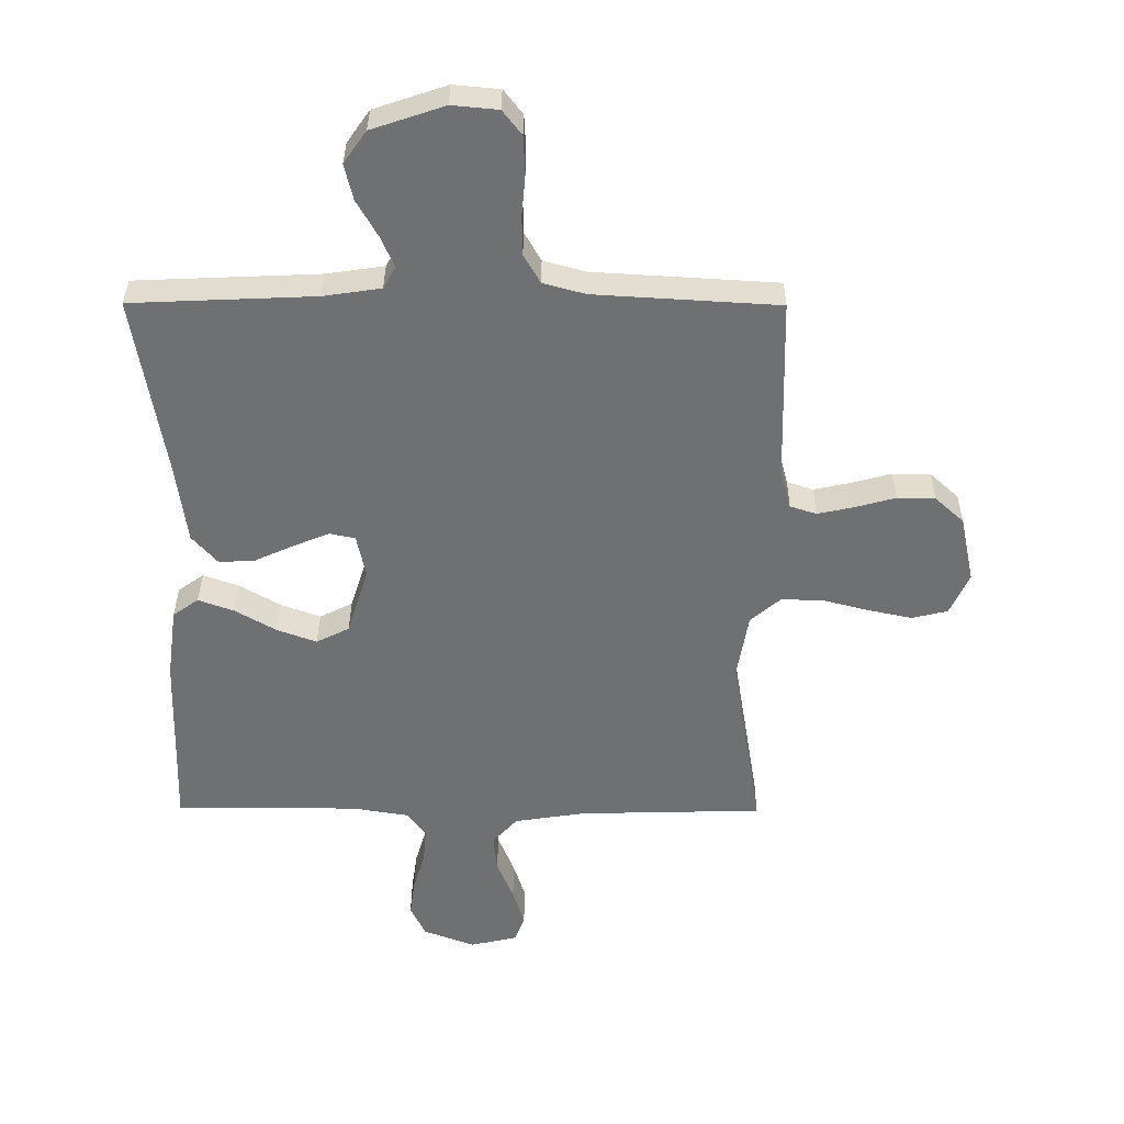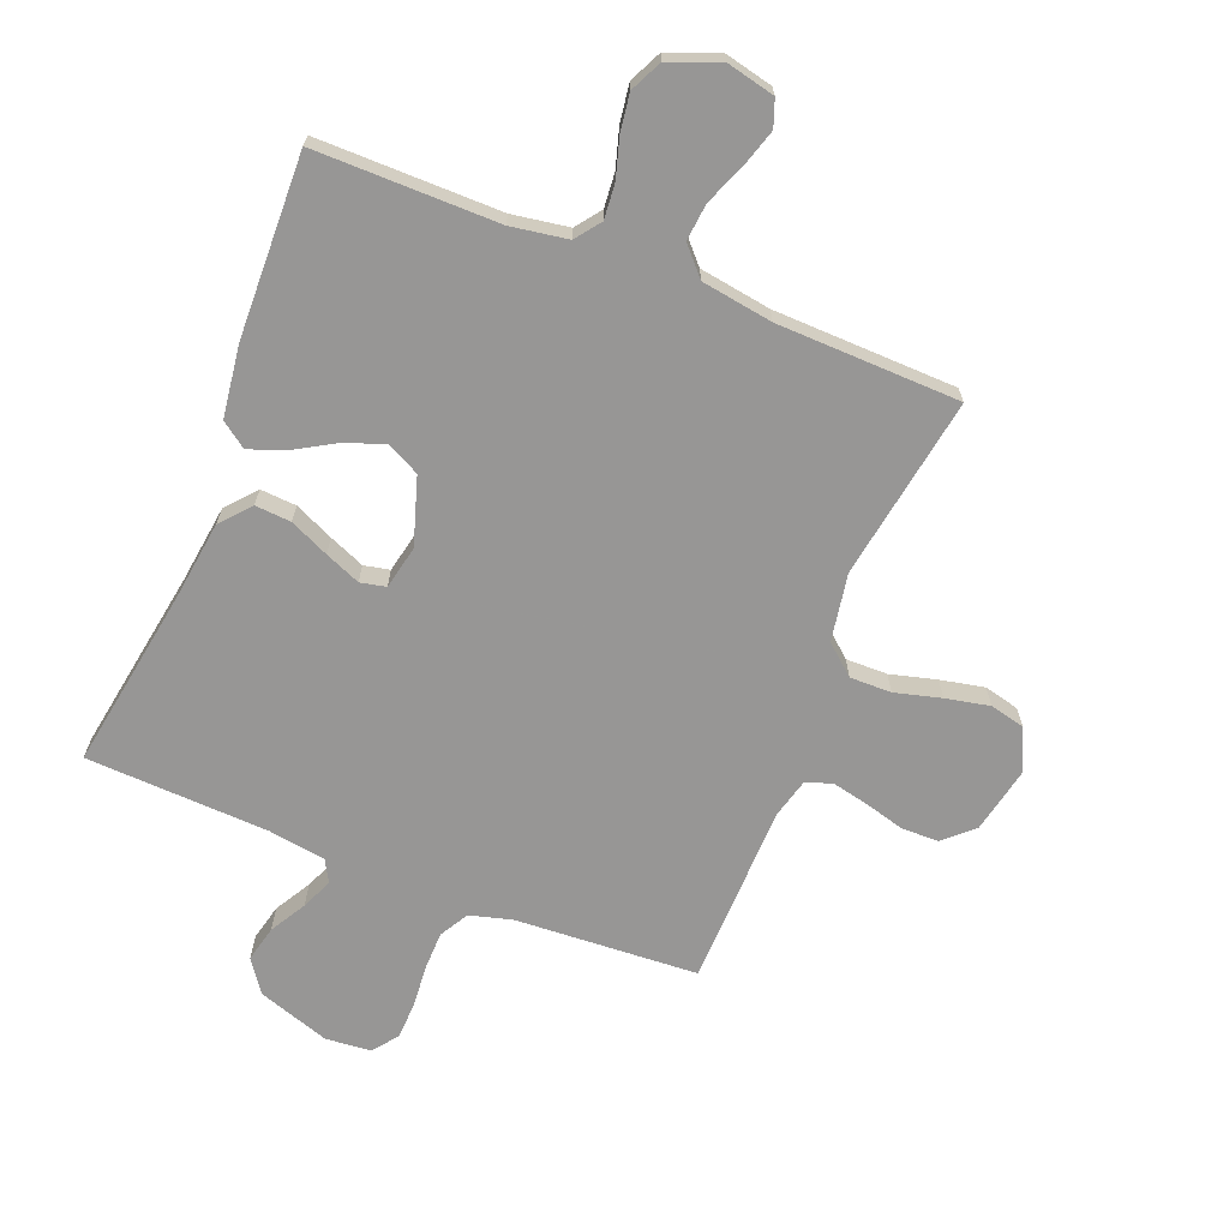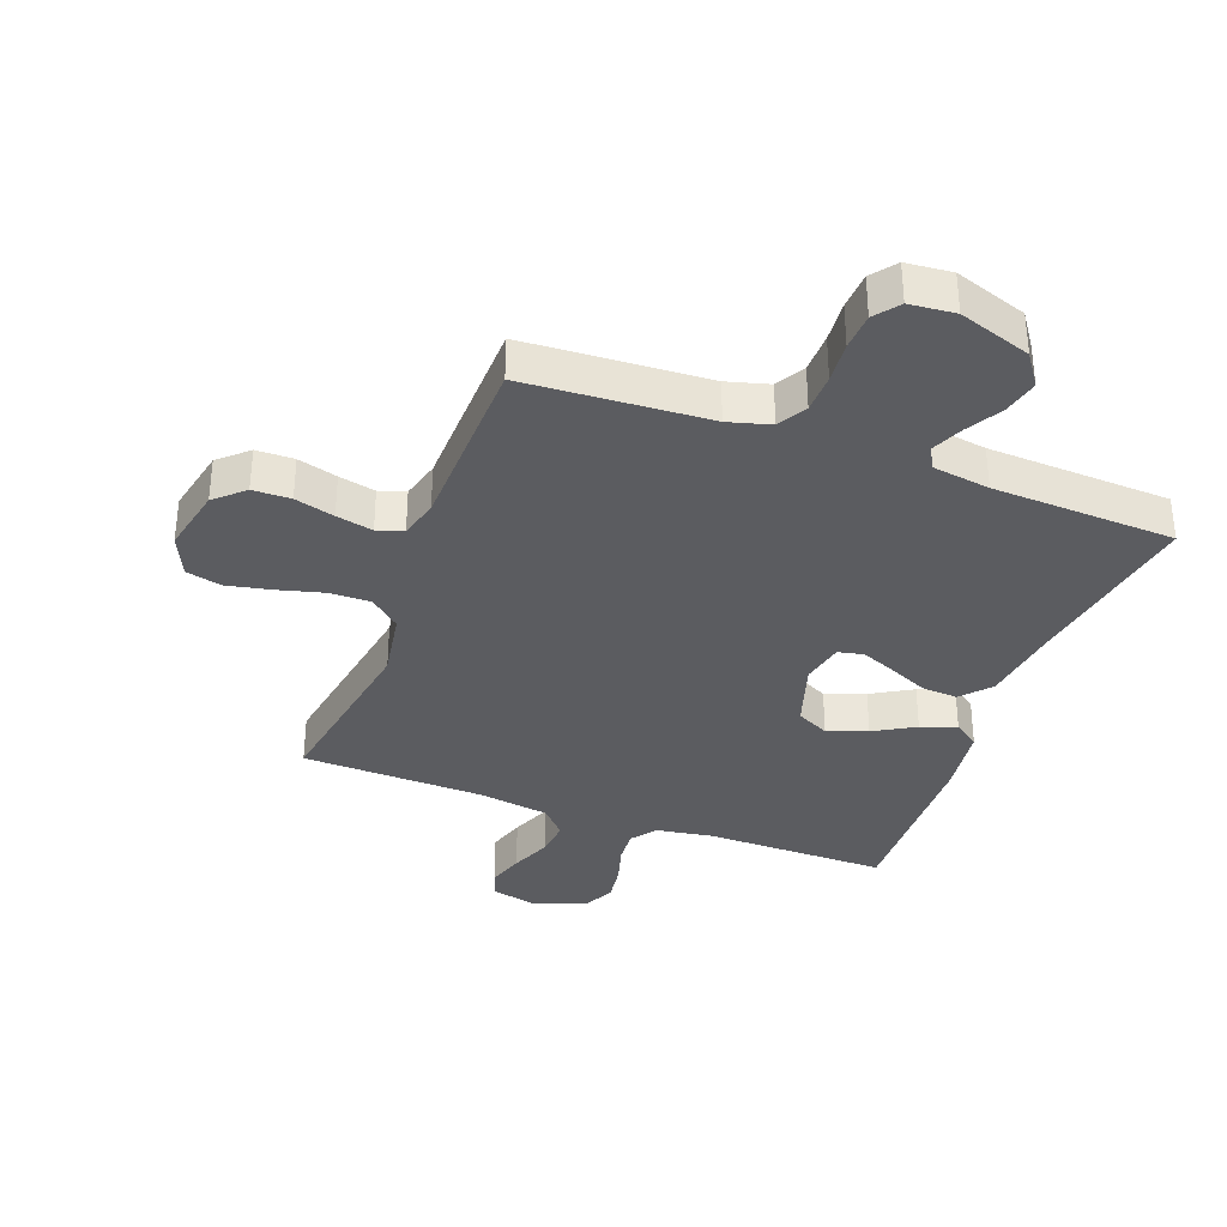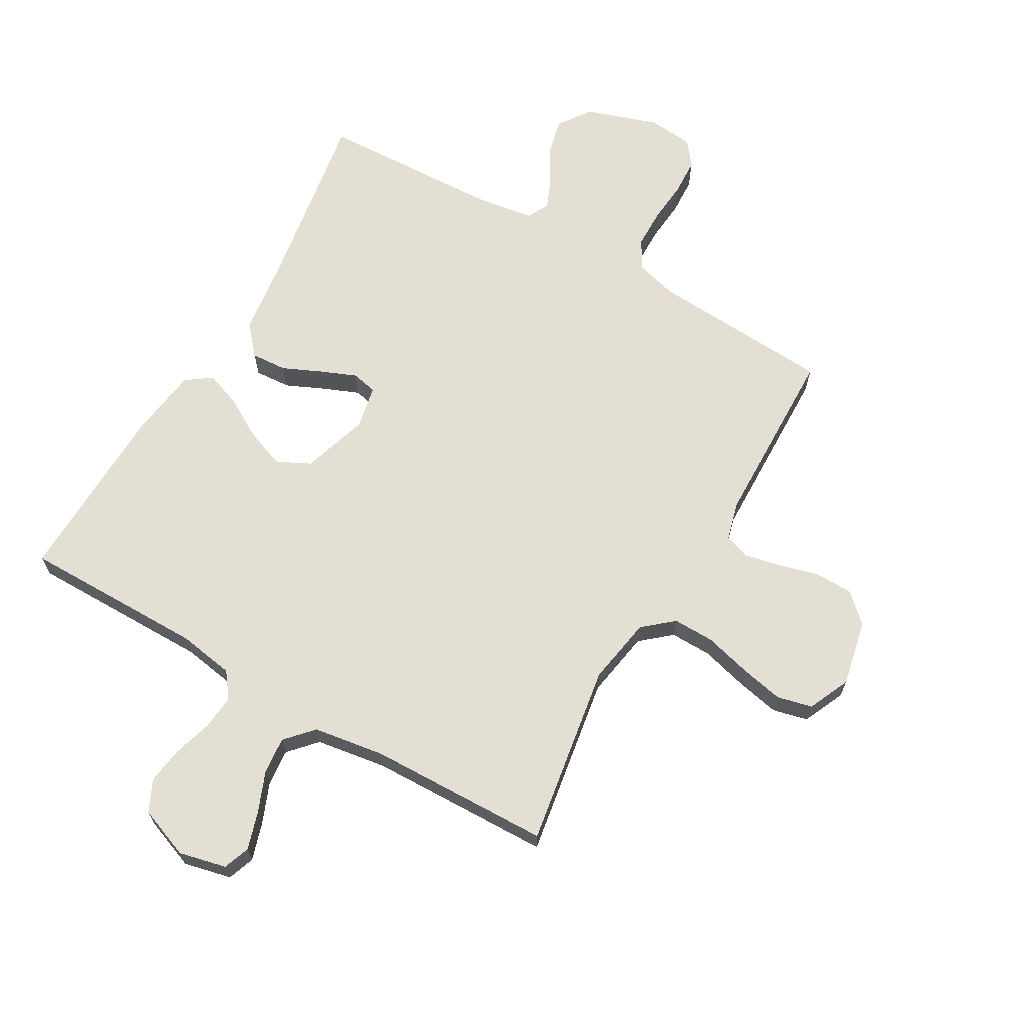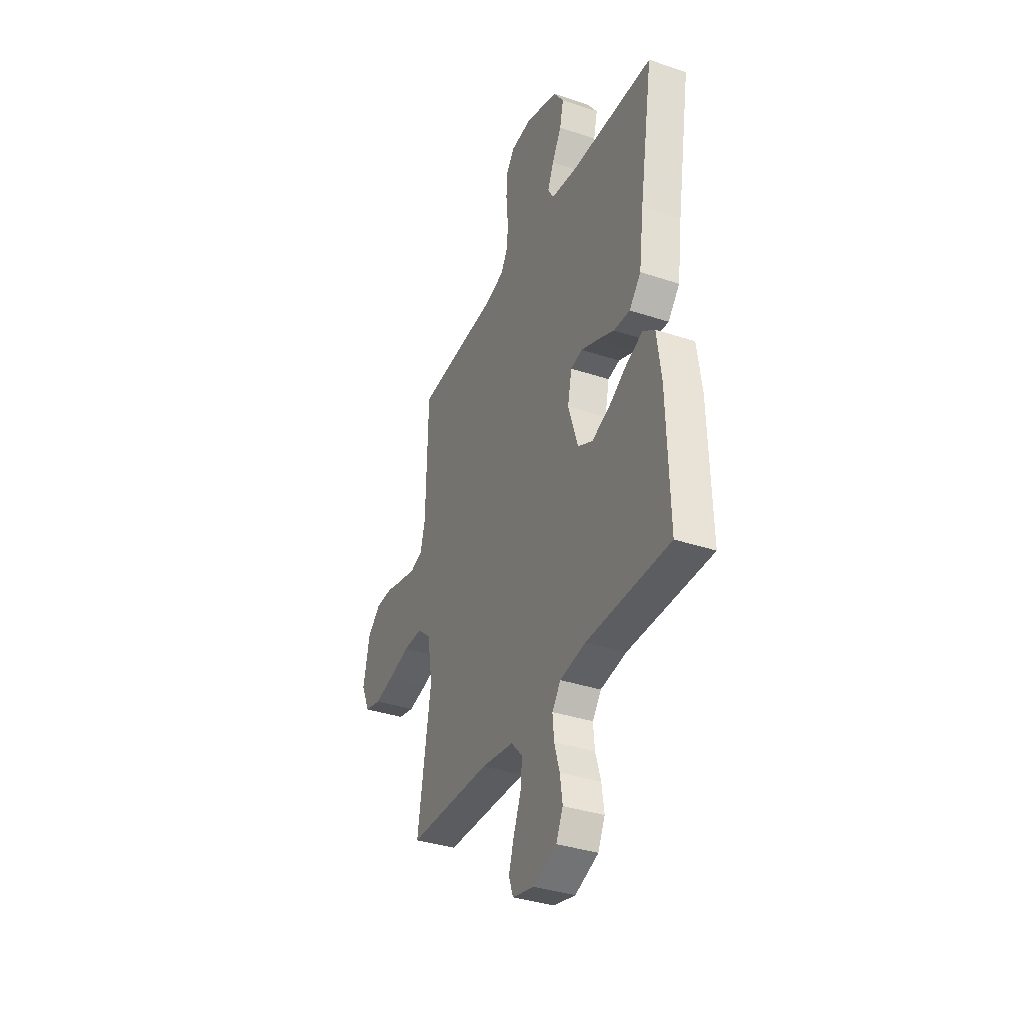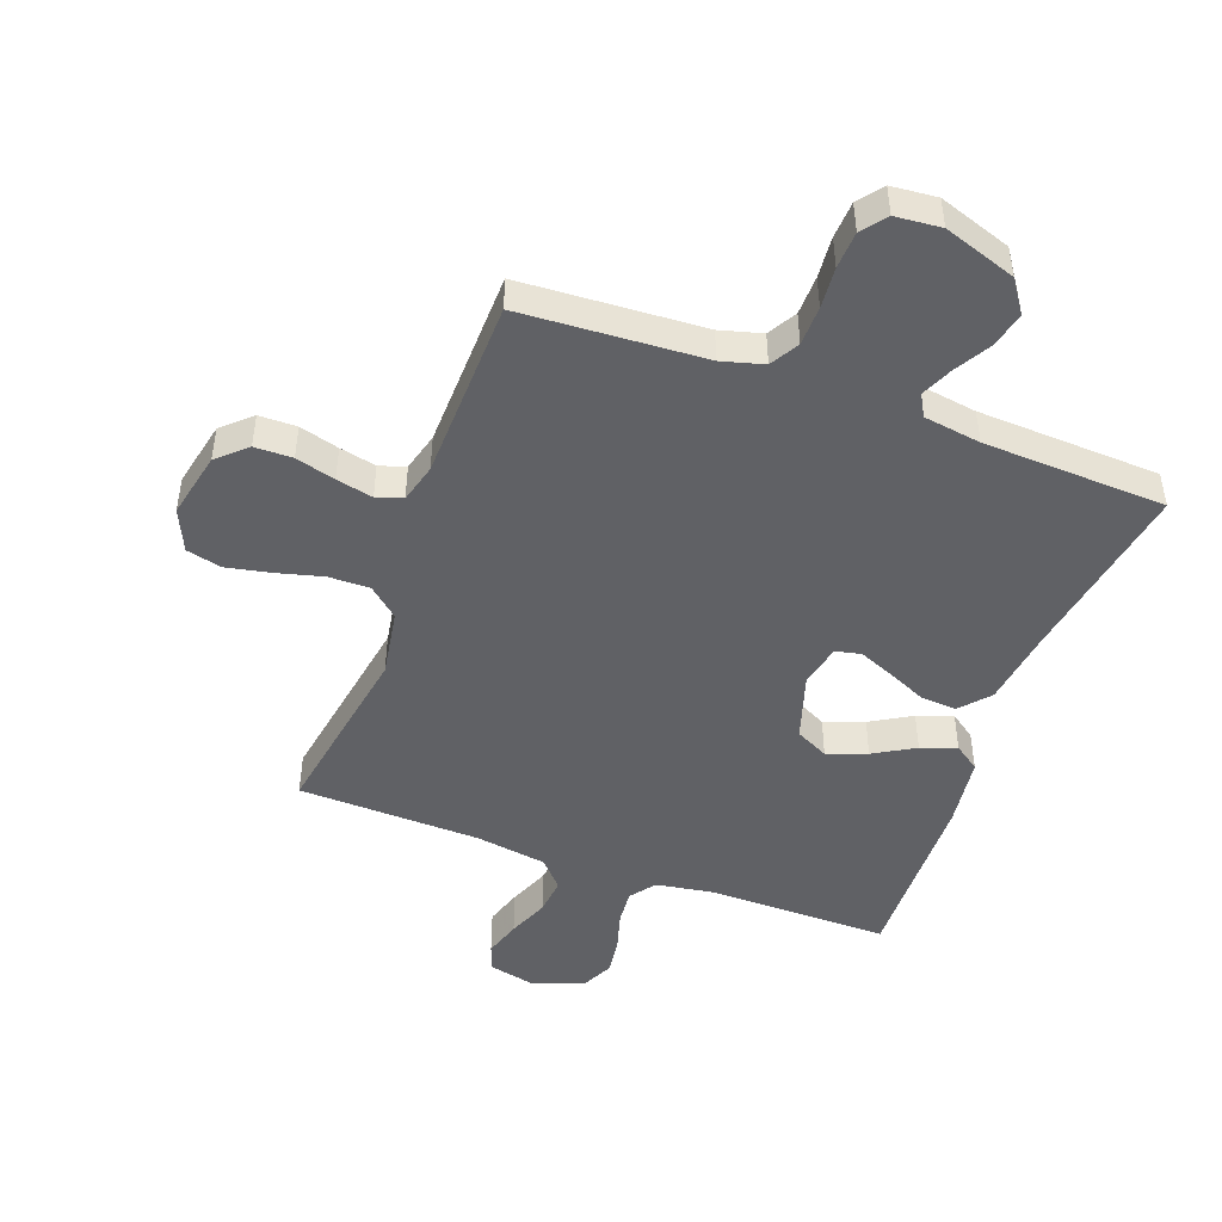
<metadata>
{"format":"obj","ext":"obj","renderer":"f3d","projection":"perspective","resolution":1024,"background":"white","views":[{"elev":35.2,"azim":-179.6,"up":"+Z"},{"elev":-68.0,"azim":158.3,"up":"+Y"},{"elev":-34.9,"azim":-20.5,"up":"+Y"},{"elev":66.7,"azim":-150.0,"up":"+Y"},{"elev":-36.1,"azim":66.4,"up":"+Z"},{"elev":-47.1,"azim":-20.3,"up":"+Y"}]}
</metadata>
<code>
v 0.5 0.07 0.5
v 0.451 0.07 0.2
v 0.434 0.07 0.071
v 0.392 0.07 0.023
v 0.333 0.07 0.027
v 0.269 0.07 0.056
v 0.211 0.07 0.08
v 0.169 0.07 0.071
v 0.154 0.07 0
v 0.189 0.07 -0.11
v 0.243 0.07 -0.137
v 0.308 0.07 -0.113
v 0.375 0.07 -0.074
v 0.433 0.07 -0.053
v 0.475 0.07 -0.083
v 0.491 0.07 -0.2
v 0.5 0.07 -0.5
v 0.2 0.07 -0.499
v 0.107 0.07 -0.514
v 0.076 0.07 -0.555
v 0.081 0.07 -0.612
v 0.1 0.07 -0.676
v 0.109 0.07 -0.738
v 0.084 0.07 -0.79
v 0 0.07 -0.822
v -0.078 0.07 -0.804
v -0.094 0.07 -0.76
v -0.075 0.07 -0.699
v -0.048 0.07 -0.632
v -0.042 0.07 -0.571
v -0.083 0.07 -0.526
v -0.2 0.07 -0.508
v -0.5 0.07 -0.5
v -0.451 0.07 -0.2
v -0.47 0.07 -0.089
v -0.519 0.07 -0.047
v -0.587 0.07 -0.048
v -0.663 0.07 -0.068
v -0.735 0.07 -0.083
v -0.793 0.07 -0.069
v -0.824 0.07 0
v -0.801 0.07 0.109
v -0.754 0.07 0.152
v -0.692 0.07 0.153
v -0.627 0.07 0.135
v -0.567 0.07 0.122
v -0.524 0.07 0.136
v -0.507 0.07 0.2
v -0.5 0.07 0.5
v -0.2 0.07 0.518
v -0.131 0.07 0.537
v -0.104 0.07 0.584
v -0.103 0.07 0.649
v -0.109 0.07 0.717
v -0.106 0.07 0.778
v -0.075 0.07 0.818
v 0 0.07 0.825
v 0.119 0.07 0.785
v 0.156 0.07 0.732
v 0.142 0.07 0.673
v 0.108 0.07 0.614
v 0.086 0.07 0.563
v 0.106 0.07 0.527
v 0.2 0.07 0.513
v 0.5 0 0.5
v 0.451 0 0.2
v 0.434 0 0.071
v 0.392 0 0.023
v 0.333 0 0.027
v 0.269 0 0.056
v 0.211 0 0.08
v 0.169 0 0.071
v 0.154 0 0
v 0.189 0 -0.11
v 0.243 0 -0.137
v 0.308 0 -0.113
v 0.375 0 -0.074
v 0.433 0 -0.053
v 0.475 0 -0.083
v 0.491 0 -0.2
v 0.5 0 -0.5
v 0.2 0 -0.499
v 0.107 0 -0.514
v 0.076 0 -0.555
v 0.081 0 -0.612
v 0.1 0 -0.676
v 0.109 0 -0.738
v 0.084 0 -0.79
v 0 0 -0.822
v -0.078 0 -0.804
v -0.094 0 -0.76
v -0.075 0 -0.699
v -0.048 0 -0.632
v -0.042 0 -0.571
v -0.083 0 -0.526
v -0.2 0 -0.508
v -0.5 0 -0.5
v -0.451 0 -0.2
v -0.47 0 -0.089
v -0.519 0 -0.047
v -0.587 0 -0.048
v -0.663 0 -0.068
v -0.735 0 -0.083
v -0.793 0 -0.069
v -0.824 0 0
v -0.801 0 0.109
v -0.754 0 0.152
v -0.692 0 0.153
v -0.627 0 0.135
v -0.567 0 0.122
v -0.524 0 0.136
v -0.507 0 0.2
v -0.5 0 0.5
v -0.2 0 0.518
v -0.131 0 0.537
v -0.104 0 0.584
v -0.103 0 0.649
v -0.109 0 0.717
v -0.106 0 0.778
v -0.075 0 0.818
v 0 0 0.825
v 0.119 0 0.785
v 0.156 0 0.732
v 0.142 0 0.673
v 0.108 0 0.614
v 0.086 0 0.563
v 0.106 0 0.527
v 0.2 0 0.513
f 58 59 60 61
f 58 61 62
f 57 58 62
f 56 57 62
f 53 54 55 56
f 52 53 56 62
f 51 52 62 63
f 48 49 50
f 47 48 50 51
f 42 43 44 45
f 42 45 46
f 41 42 46
f 40 41 46 47
f 37 38 39 40
f 32 33 34
f 31 32 34 35
f 30 31 35
f 26 27 28 29
f 24 25 26 29
f 24 29 30
f 21 22 23 24
f 20 21 24 30
f 19 20 30 35
f 15 16 17 18
f 12 13 14 15
f 11 12 15 18
f 10 11 18 19
f 3 4 5 6
f 2 3 6 7
f 64 1 2 7
f 47 51 63 64
f 37 40 47 64
f 36 37 64 7
f 9 10 19 35
f 8 9 35 36
f 7 8 36
f 125 124 123 122
f 126 125 122
f 126 122 121
f 126 121 120
f 120 119 118 117
f 126 120 117 116
f 127 126 116 115
f 114 113 112
f 115 114 112 111
f 109 108 107 106
f 110 109 106
f 110 106 105
f 111 110 105 104
f 104 103 102 101
f 98 97 96
f 99 98 96 95
f 99 95 94
f 93 92 91 90
f 93 90 89 88
f 94 93 88
f 88 87 86 85
f 94 88 85 84
f 99 94 84 83
f 82 81 80 79
f 79 78 77 76
f 82 79 76 75
f 83 82 75 74
f 70 69 68 67
f 71 70 67 66
f 71 66 65 128
f 128 127 115 111
f 128 111 104 101
f 71 128 101 100
f 99 83 74 73
f 100 99 73 72
f 100 72 71
f 1 65 66 2
f 2 66 67 3
f 3 67 68 4
f 4 68 69 5
f 5 69 70 6
f 6 70 71 7
f 7 71 72 8
f 8 72 73 9
f 9 73 74 10
f 10 74 75 11
f 11 75 76 12
f 12 76 77 13
f 13 77 78 14
f 14 78 79 15
f 15 79 80 16
f 16 80 81 17
f 17 81 82 18
f 18 82 83 19
f 19 83 84 20
f 20 84 85 21
f 21 85 86 22
f 22 86 87 23
f 23 87 88 24
f 24 88 89 25
f 25 89 90 26
f 26 90 91 27
f 27 91 92 28
f 28 92 93 29
f 29 93 94 30
f 30 94 95 31
f 31 95 96 32
f 32 96 97 33
f 33 97 98 34
f 34 98 99 35
f 35 99 100 36
f 36 100 101 37
f 37 101 102 38
f 38 102 103 39
f 39 103 104 40
f 40 104 105 41
f 41 105 106 42
f 42 106 107 43
f 43 107 108 44
f 44 108 109 45
f 45 109 110 46
f 46 110 111 47
f 47 111 112 48
f 48 112 113 49
f 49 113 114 50
f 50 114 115 51
f 51 115 116 52
f 52 116 117 53
f 53 117 118 54
f 54 118 119 55
f 55 119 120 56
f 56 120 121 57
f 57 121 122 58
f 58 122 123 59
f 59 123 124 60
f 60 124 125 61
f 61 125 126 62
f 62 126 127 63
f 63 127 128 64
f 64 128 65 1

</code>
